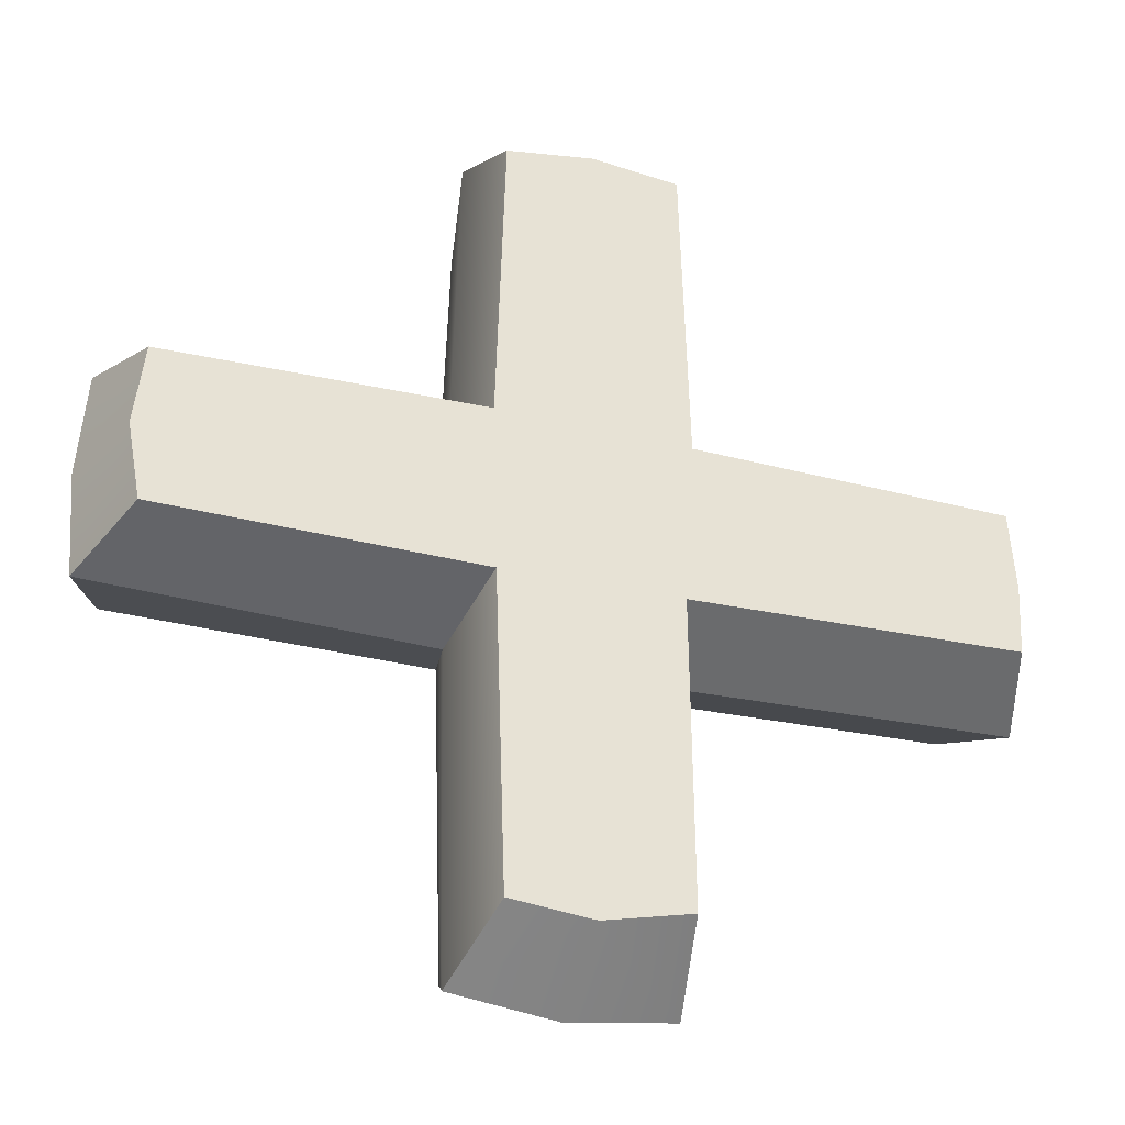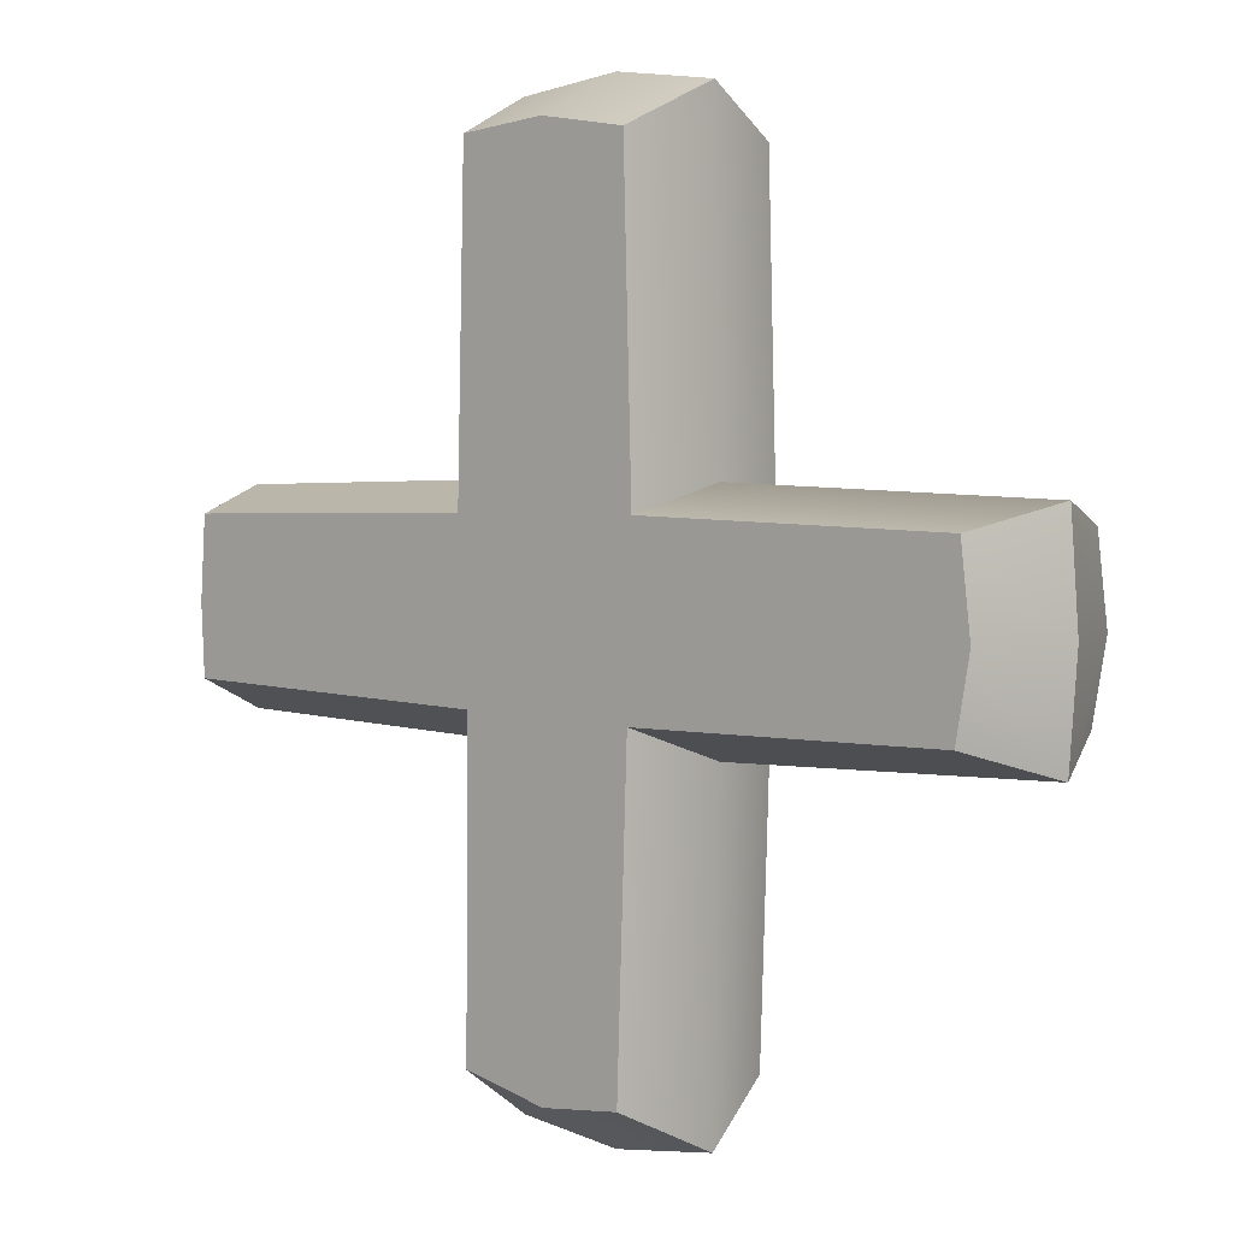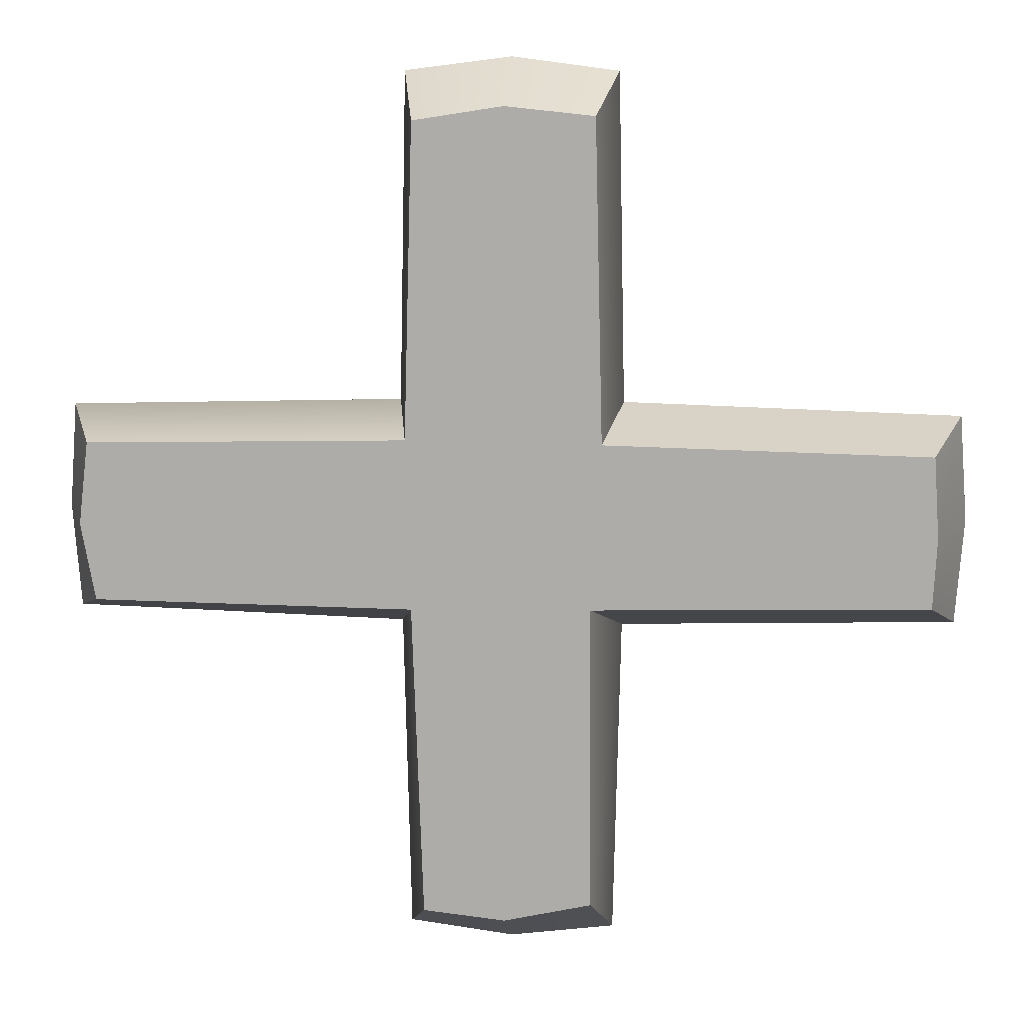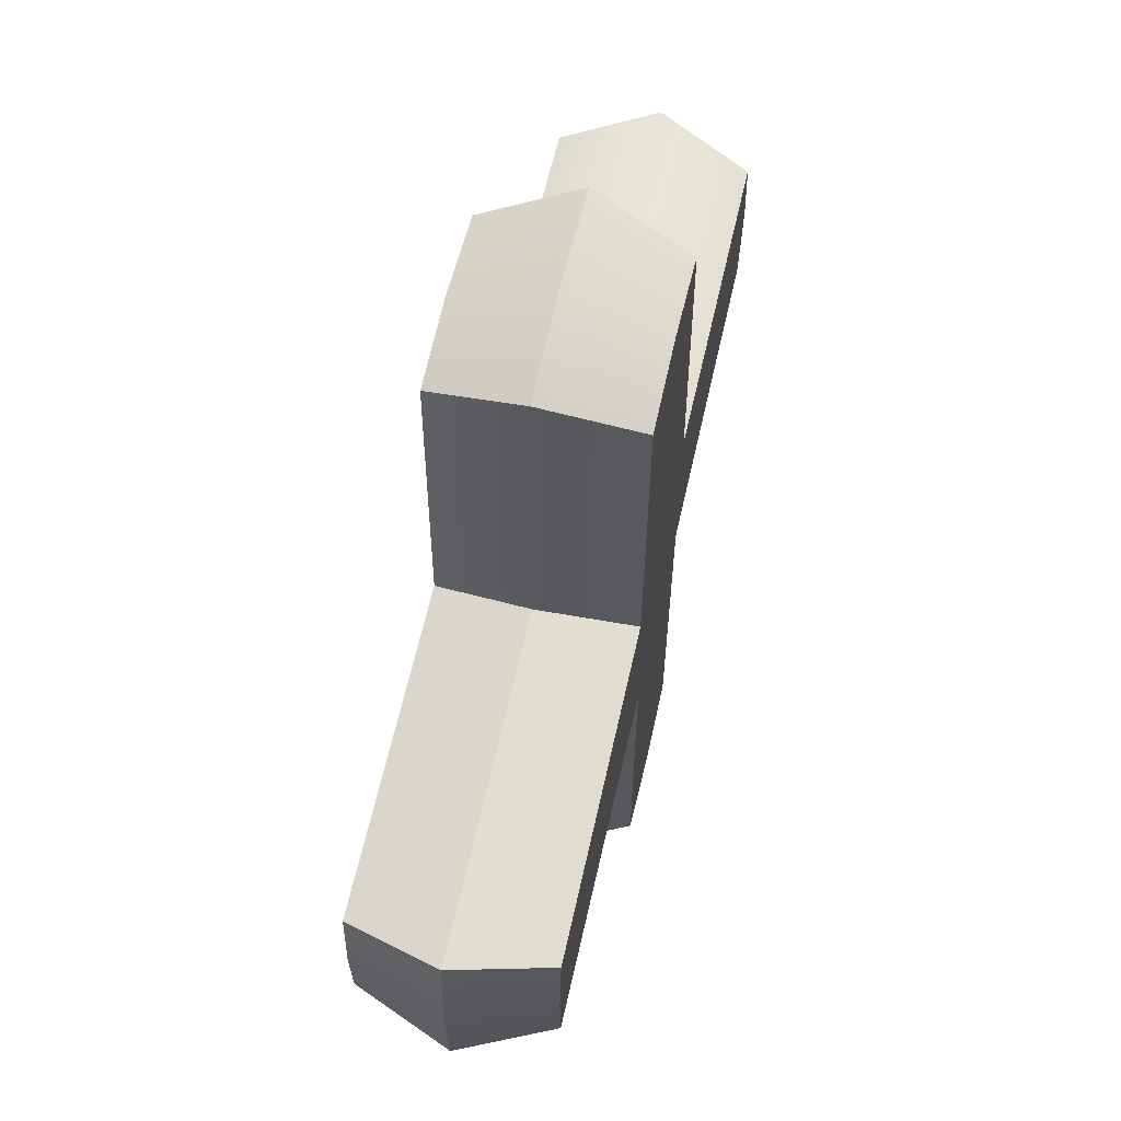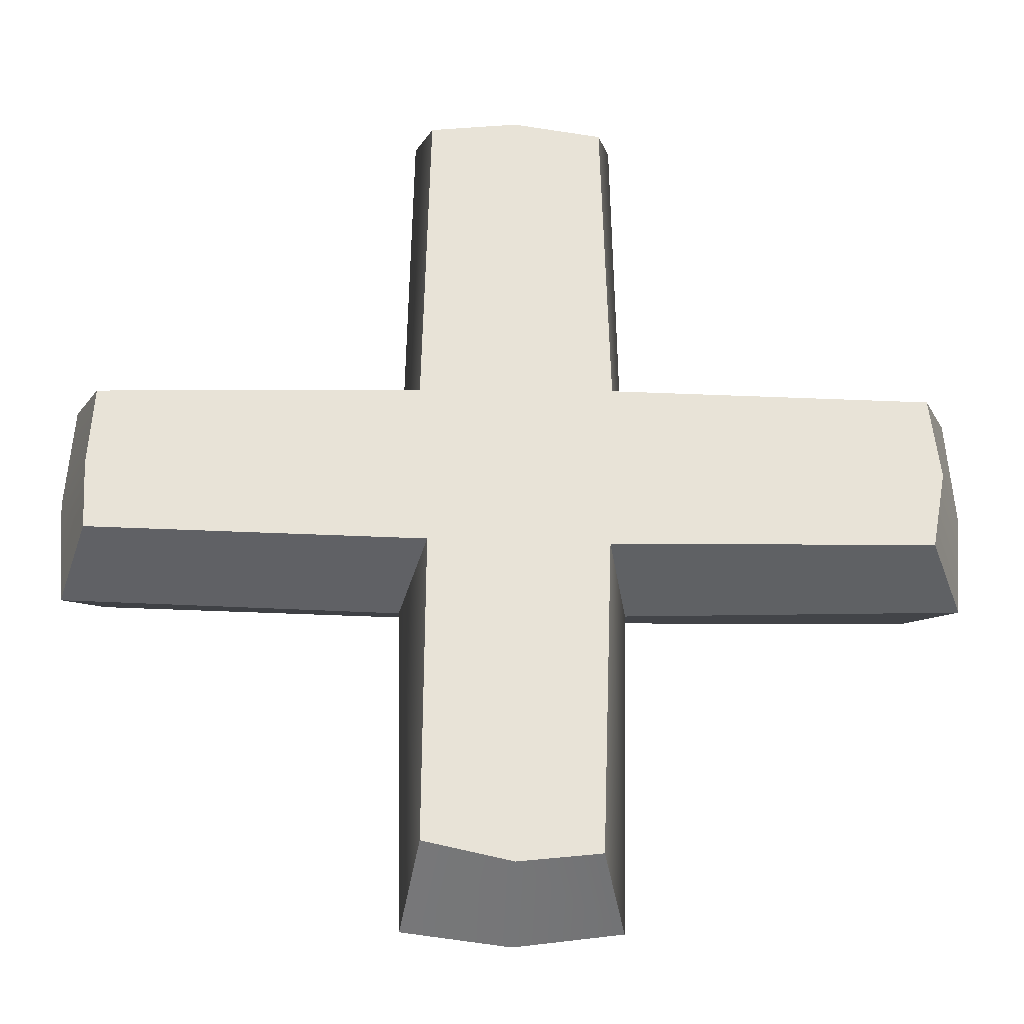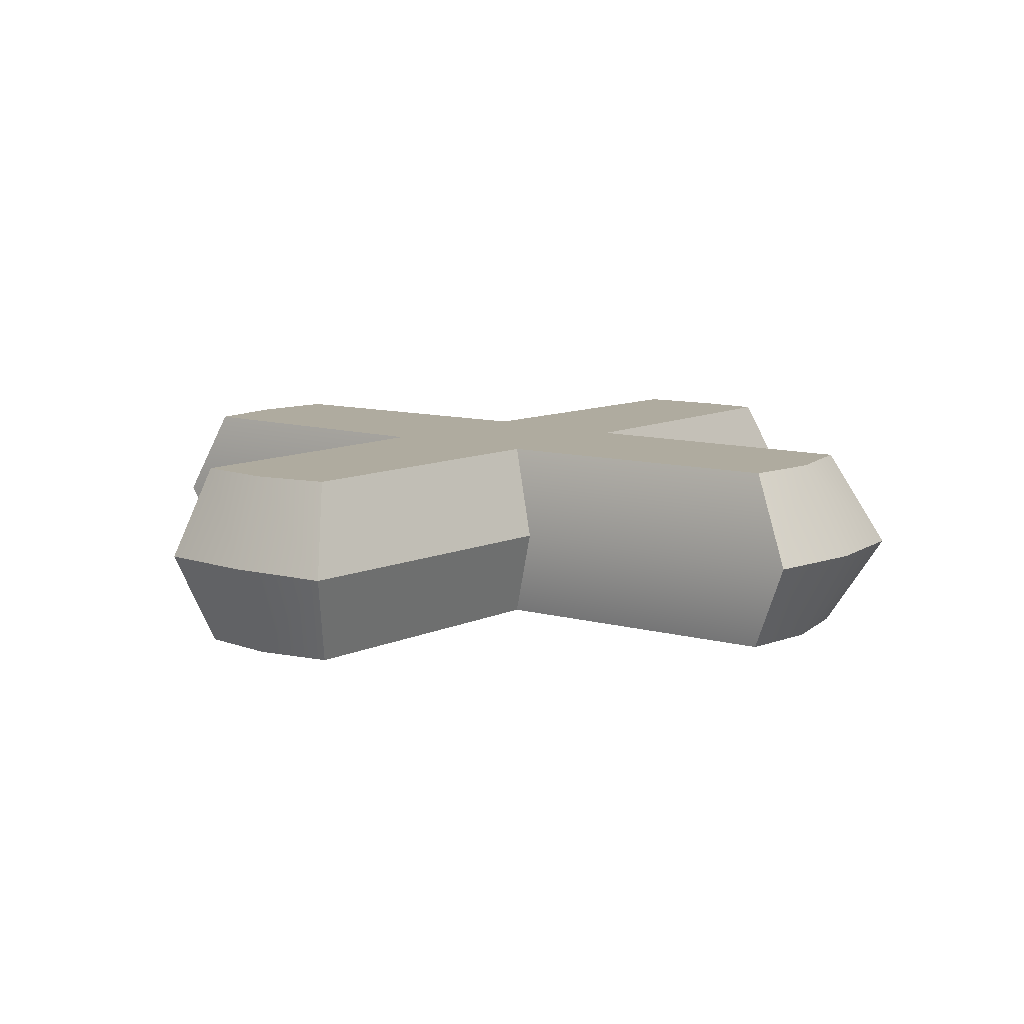
<metadata>
{"format":"obj","ext":"obj","renderer":"f3d","projection":"perspective","resolution":1024,"background":"white","views":[{"elev":-32.5,"azim":-18.7,"up":"+Y"},{"elev":3.7,"azim":-139.0,"up":"+Y"},{"elev":12.1,"azim":4.8,"up":"+Y"},{"elev":61.8,"azim":102.6,"up":"+Y"},{"elev":-26.9,"azim":178.1,"up":"+Y"},{"elev":9.6,"azim":-51.6,"up":"+Z"}]}
</metadata>
<code>
v -3.955 -3.444 4
v 3.645 -3.32 4
v -4.155 3.836 4
v 4.068 3.753 4
v -4.818 4.917 0
v 4.818 4.917 0
v -4.818 -4.917 0
v 4.818 -4.917 0
v -0.001404 -5.293 4
v -0.001404 5.313 4
v -5.122 0.009714 4
v -0.001404 0.009714 4
v 5.119 0.009714 4
v 0 19.5 0
v -0.001404 17.64 4
v 3.734 17.25 4
v 4.517 18.91 0
v -3.779 17.04 4
v -4.517 18.91 0
v -0.001404 -17.27 4
v 0 -19.5 0
v 4.517 -18.91 0
v 3.734 -16.44 4
v -4.517 -18.91 0
v -3.494 -16.9 4
v 18.01 0.009714 4
v 19.49 0 0
v 19.16 4.517 0
v 17.77 3.457 4
v 19.16 -4.517 0
v 17.86 -2.982 4
v -19.49 -0 0
v -18.09 0.009714 4
v -17.67 3.54 4
v -19.16 4.517 0
v -19.16 -4.517 0
v -17.5 -3.272 4
v -3.955 -3.444 -4
v 3.645 -3.32 -4
v -4.155 3.836 -4
v 4.068 3.753 -4
v -0.001404 -5.293 -4
v -0.001404 5.313 -4
v -5.122 0.009714 -4
v -0.001404 0.009714 -4
v 5.119 0.009714 -4
v -0.001404 17.64 -4
v 3.734 17.25 -4
v -3.779 17.04 -4
v -0.001404 -17.27 -4
v 3.734 -16.44 -4
v -3.494 -16.9 -4
v 18.01 0.009714 -4
v 17.77 3.457 -4
v 17.86 -2.982 -4
v -18.09 0.009714 -4
v -17.67 3.54 -4
v -17.5 -3.272 -4
f 10 12 13 4
f 14 15 16 17
f 20 21 22 23
f 26 27 28 29
f 32 33 34 35
f 24 21 20 25
f 18 15 14 19
f 11 12 10 3
f 1 9 12 11
f 13 12 9 2
f 31 30 27 26
f 36 37 33 32
f 10 4 16 15
f 4 6 17 16
f 3 10 15 18
f 5 3 18 19
f 8 2 23 22
f 2 9 20 23
f 9 1 25 20
f 1 7 24 25
f 6 4 29 28
f 4 13 26 29
f 2 8 30 31
f 13 2 31 26
f 11 3 34 33
f 3 5 35 34
f 7 1 37 36
f 1 11 33 37
f 43 41 46 45
f 14 17 48 47
f 50 51 22 21
f 53 54 28 27
f 32 35 57 56
f 24 52 50 21
f 49 19 14 47
f 44 40 43 45
f 38 44 45 42
f 46 39 42 45
f 55 53 27 30
f 36 32 56 58
f 43 47 48 41
f 41 48 17 6
f 40 49 47 43
f 5 19 49 40
f 8 22 51 39
f 39 51 50 42
f 42 50 52 38
f 38 52 24 7
f 6 28 54 41
f 41 54 53 46
f 39 55 30 8
f 46 53 55 39
f 44 56 57 40
f 40 57 35 5
f 7 36 58 38
f 38 58 56 44

</code>
